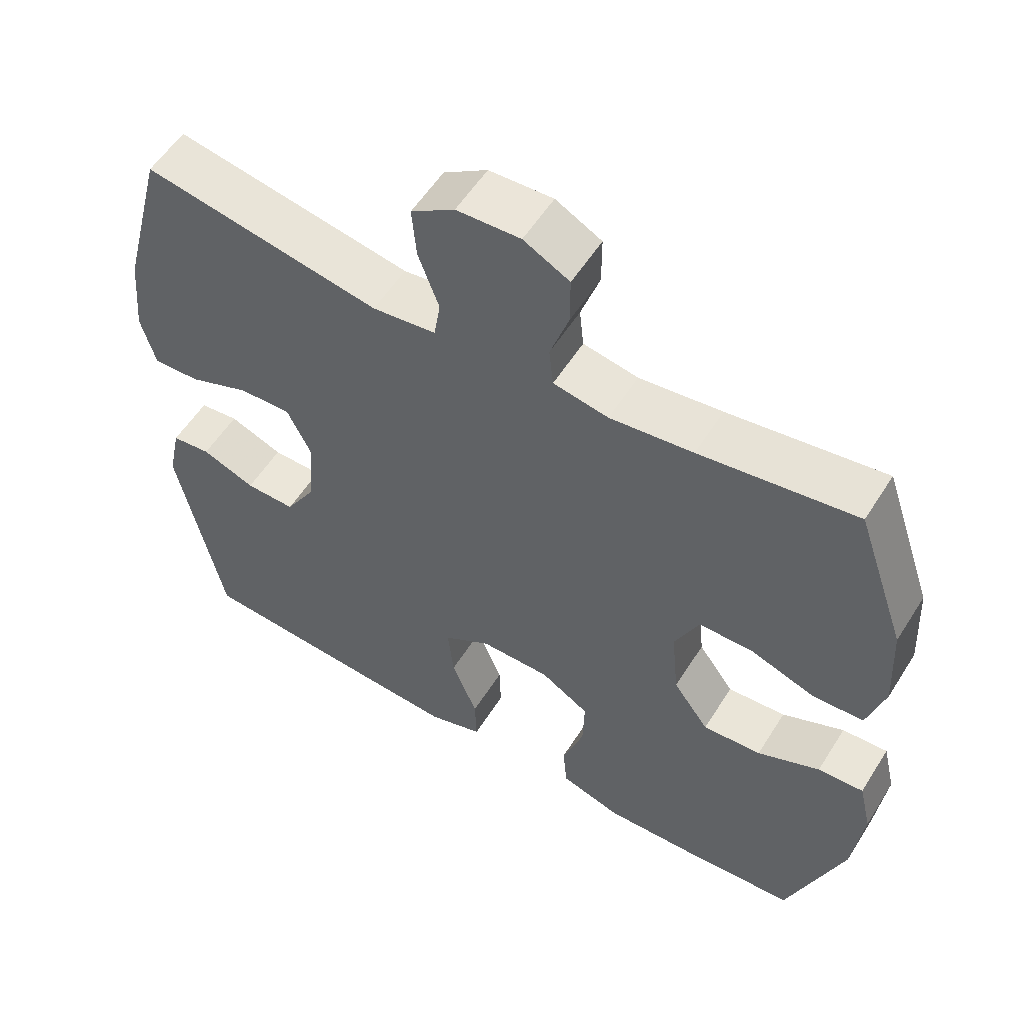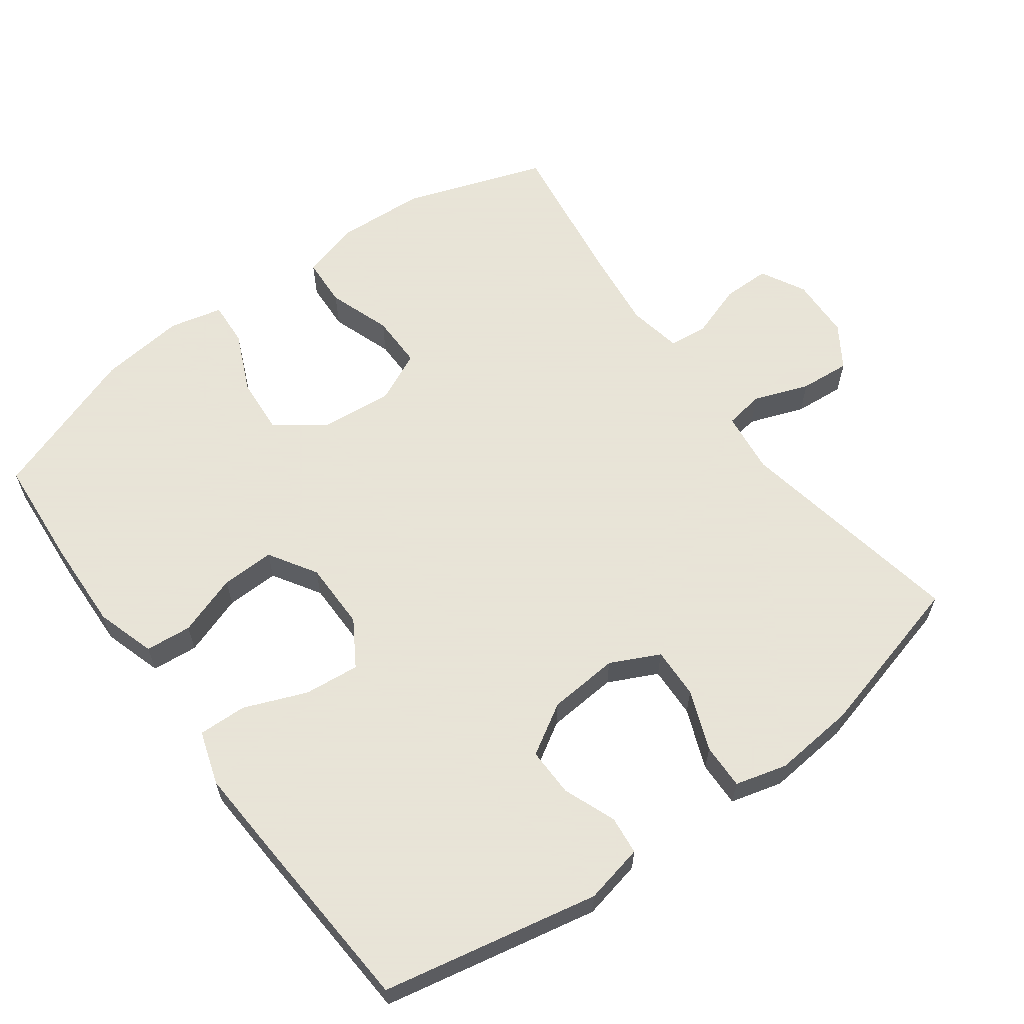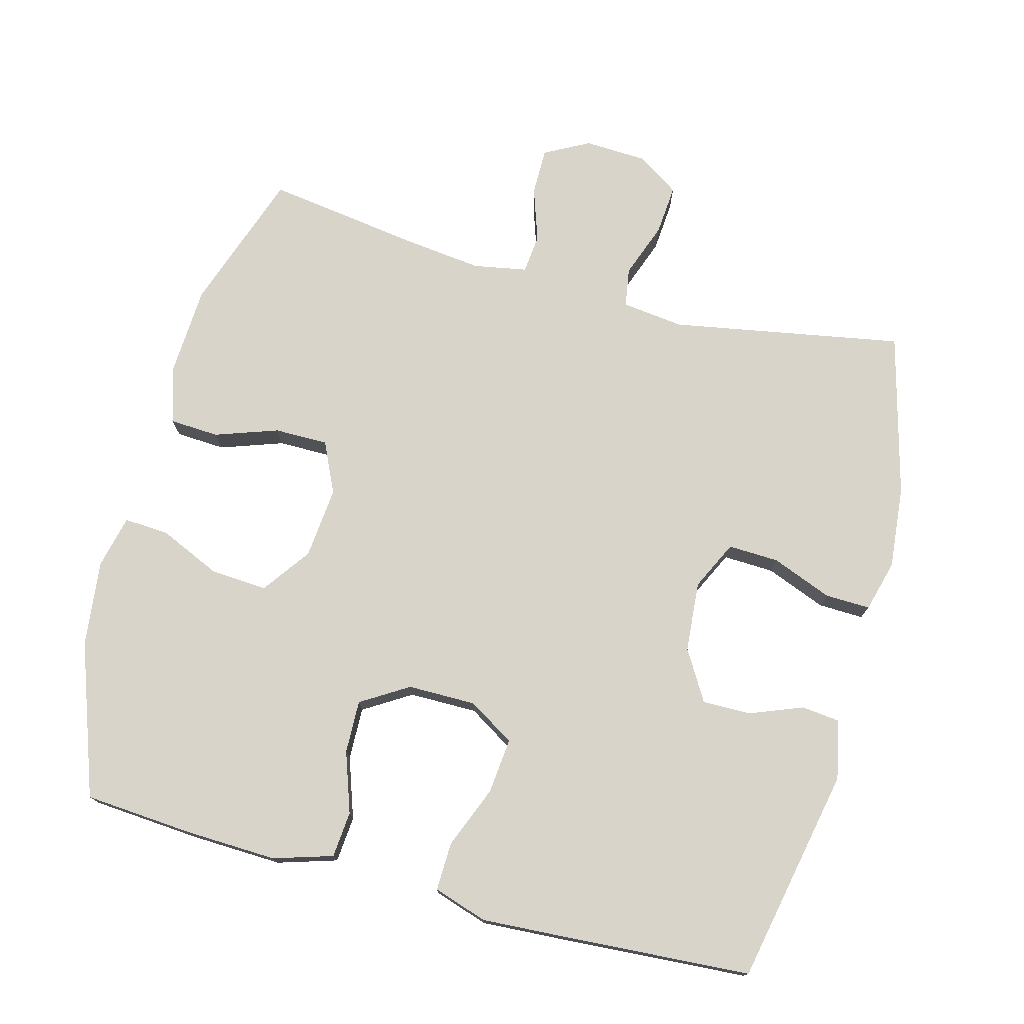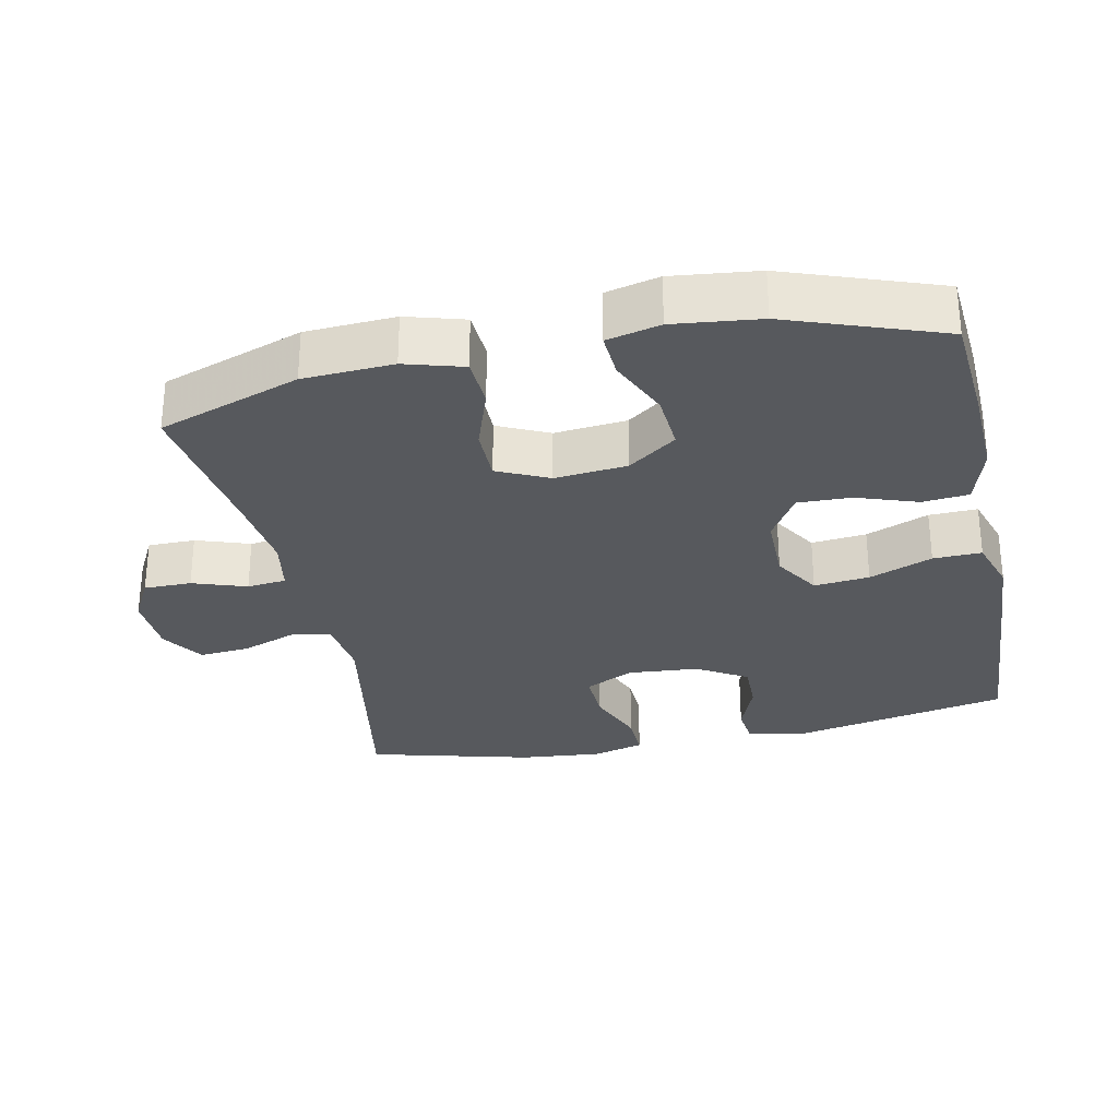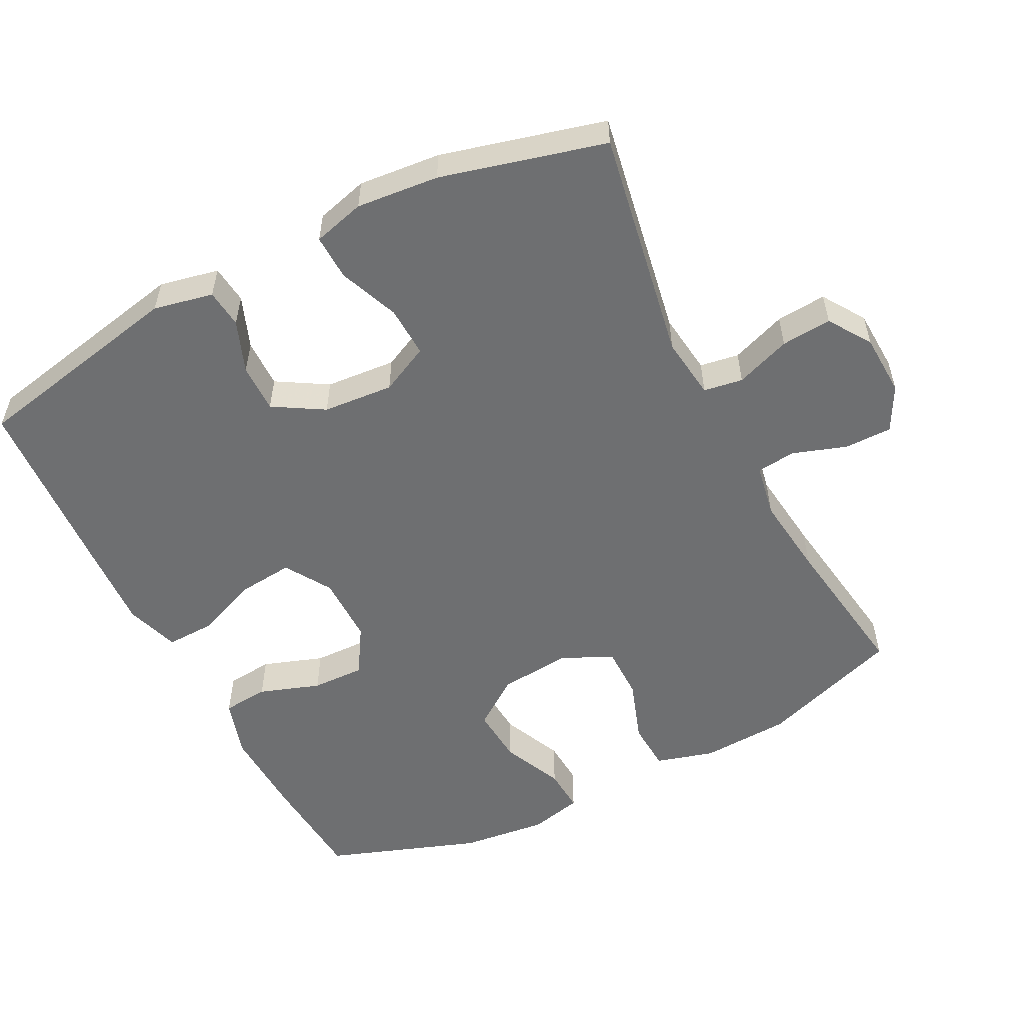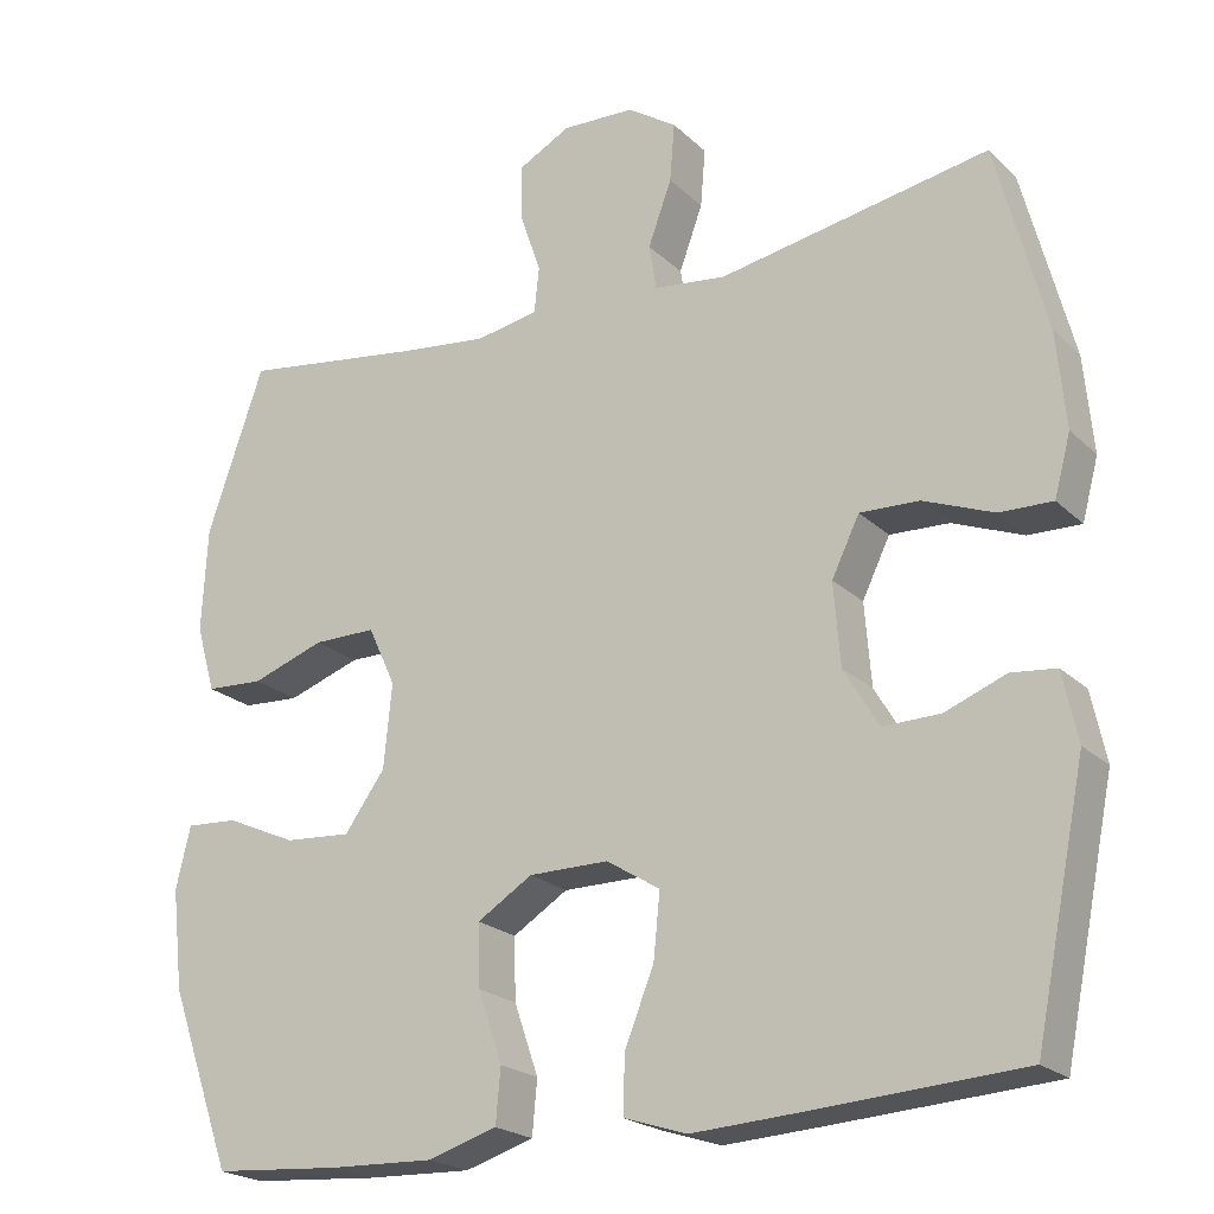
<metadata>
{"format":"obj","ext":"obj","renderer":"f3d","projection":"perspective","resolution":1024,"background":"white","views":[{"elev":55.9,"azim":31.8,"up":"+Z"},{"elev":61.4,"azim":-126.4,"up":"+Y"},{"elev":75.4,"azim":-165.2,"up":"+Y"},{"elev":-29.6,"azim":101.8,"up":"+Y"},{"elev":-54.5,"azim":-62.9,"up":"+Y"},{"elev":-21.7,"azim":-147.6,"up":"+Z"}]}
</metadata>
<code>
v -0.5 0.07 -0.5
v -0.563 0.07 -0.191
v -0.545 0.07 -0.106
v -0.49 0.07 -0.1
v -0.415 0.07 -0.129
v -0.345 0.07 -0.13
v -0.302 0.07 -0.058
v -0.294 0.07 0.043
v -0.328 0.07 0.113
v -0.401 0.07 0.11
v -0.487 0.07 0.076
v -0.552 0.07 0.074
v -0.572 0.07 0.148
v -0.561 0.07 0.266
v -0.5 0.07 0.5
v -0.168 0.07 0.441
v -0.079 0.07 0.452
v -0.07 0.07 0.508
v -0.099 0.07 0.587
v -0.105 0.07 0.659
v -0.044 0.07 0.699
v 0.045 0.07 0.703
v 0.109 0.07 0.669
v 0.109 0.07 0.601
v 0.083 0.07 0.524
v 0.089 0.07 0.468
v 0.166 0.07 0.454
v 0.282 0.07 0.468
v 0.5 0.07 0.5
v 0.57 0.07 0.298
v 0.577 0.07 0.17
v 0.553 0.07 0.087
v 0.482 0.07 0.083
v 0.392 0.07 0.114
v 0.315 0.07 0.114
v 0.281 0.07 0.041
v 0.291 0.07 -0.062
v 0.341 0.07 -0.131
v 0.423 0.07 -0.125
v 0.51 0.07 -0.086
v 0.574 0.07 -0.082
v 0.592 0.07 -0.158
v 0.578 0.07 -0.281
v 0.5 0.07 -0.5
v 0.344 0.07 -0.512
v 0.213 0.07 -0.517
v 0.128 0.07 -0.491
v 0.122 0.07 -0.425
v 0.152 0.07 -0.338
v 0.154 0.07 -0.262
v 0.086 0.07 -0.22
v -0.012 0.07 -0.22
v -0.078 0.07 -0.261
v -0.07 0.07 -0.34
v -0.034 0.07 -0.43
v -0.032 0.07 -0.499
v -0.109 0.07 -0.524
v -0.232 0.07 -0.517
v -0.5 0 -0.5
v -0.563 0 -0.191
v -0.545 0 -0.106
v -0.49 0 -0.1
v -0.415 0 -0.129
v -0.345 0 -0.13
v -0.302 0 -0.058
v -0.294 0 0.043
v -0.328 0 0.113
v -0.401 0 0.11
v -0.487 0 0.076
v -0.552 0 0.074
v -0.572 0 0.148
v -0.561 0 0.266
v -0.5 0 0.5
v -0.168 0 0.441
v -0.079 0 0.452
v -0.07 0 0.508
v -0.099 0 0.587
v -0.105 0 0.659
v -0.044 0 0.699
v 0.045 0 0.703
v 0.109 0 0.669
v 0.109 0 0.601
v 0.083 0 0.524
v 0.089 0 0.468
v 0.166 0 0.454
v 0.282 0 0.468
v 0.5 0 0.5
v 0.57 0 0.298
v 0.577 0 0.17
v 0.553 0 0.087
v 0.482 0 0.083
v 0.392 0 0.114
v 0.315 0 0.114
v 0.281 0 0.041
v 0.291 0 -0.062
v 0.341 0 -0.131
v 0.423 0 -0.125
v 0.51 0 -0.086
v 0.574 0 -0.082
v 0.592 0 -0.158
v 0.578 0 -0.281
v 0.5 0 -0.5
v 0.344 0 -0.512
v 0.213 0 -0.517
v 0.128 0 -0.491
v 0.122 0 -0.425
v 0.152 0 -0.338
v 0.154 0 -0.262
v 0.086 0 -0.22
v -0.012 0 -0.22
v -0.078 0 -0.261
v -0.07 0 -0.34
v -0.034 0 -0.43
v -0.032 0 -0.499
v -0.109 0 -0.524
v -0.232 0 -0.517
f 54 55 56 57
f 53 54 57 58
f 46 47 48 49
f 46 49 50
f 45 46 50
f 44 45 50
f 43 44 50
f 42 43 50 51
f 39 40 41 42
f 38 39 42 51
f 31 32 33 34
f 31 34 35
f 28 29 30 31
f 27 28 31 35
f 26 27 35 36
f 22 23 24 25
f 22 25 26
f 21 22 26
f 18 19 20 21
f 18 21 26 36
f 13 14 15 16
f 13 16 17
f 10 11 12 13
f 9 10 13 17
f 8 9 17
f 7 8 17
f 2 3 4 5
f 2 5 6
f 53 58 1 2
f 52 53 2 6
f 37 38 51 52
f 37 52 6 7
f 17 18 36 37
f 7 17 37
f 115 114 113 112
f 116 115 112 111
f 107 106 105 104
f 108 107 104
f 108 104 103
f 108 103 102
f 108 102 101
f 109 108 101 100
f 100 99 98 97
f 109 100 97 96
f 92 91 90 89
f 93 92 89
f 89 88 87 86
f 93 89 86 85
f 94 93 85 84
f 83 82 81 80
f 84 83 80
f 84 80 79
f 79 78 77 76
f 94 84 79 76
f 74 73 72 71
f 75 74 71
f 71 70 69 68
f 75 71 68 67
f 75 67 66
f 75 66 65
f 63 62 61 60
f 64 63 60
f 60 59 116 111
f 64 60 111 110
f 110 109 96 95
f 65 64 110 95
f 95 94 76 75
f 95 75 65
f 1 59 60 2
f 2 60 61 3
f 3 61 62 4
f 4 62 63 5
f 5 63 64 6
f 6 64 65 7
f 7 65 66 8
f 8 66 67 9
f 9 67 68 10
f 10 68 69 11
f 11 69 70 12
f 12 70 71 13
f 13 71 72 14
f 14 72 73 15
f 15 73 74 16
f 16 74 75 17
f 17 75 76 18
f 18 76 77 19
f 19 77 78 20
f 20 78 79 21
f 21 79 80 22
f 22 80 81 23
f 23 81 82 24
f 24 82 83 25
f 25 83 84 26
f 26 84 85 27
f 27 85 86 28
f 28 86 87 29
f 29 87 88 30
f 30 88 89 31
f 31 89 90 32
f 32 90 91 33
f 33 91 92 34
f 34 92 93 35
f 35 93 94 36
f 36 94 95 37
f 37 95 96 38
f 38 96 97 39
f 39 97 98 40
f 40 98 99 41
f 41 99 100 42
f 42 100 101 43
f 43 101 102 44
f 44 102 103 45
f 45 103 104 46
f 46 104 105 47
f 47 105 106 48
f 48 106 107 49
f 49 107 108 50
f 50 108 109 51
f 51 109 110 52
f 52 110 111 53
f 53 111 112 54
f 54 112 113 55
f 55 113 114 56
f 56 114 115 57
f 57 115 116 58
f 58 116 59 1

</code>
